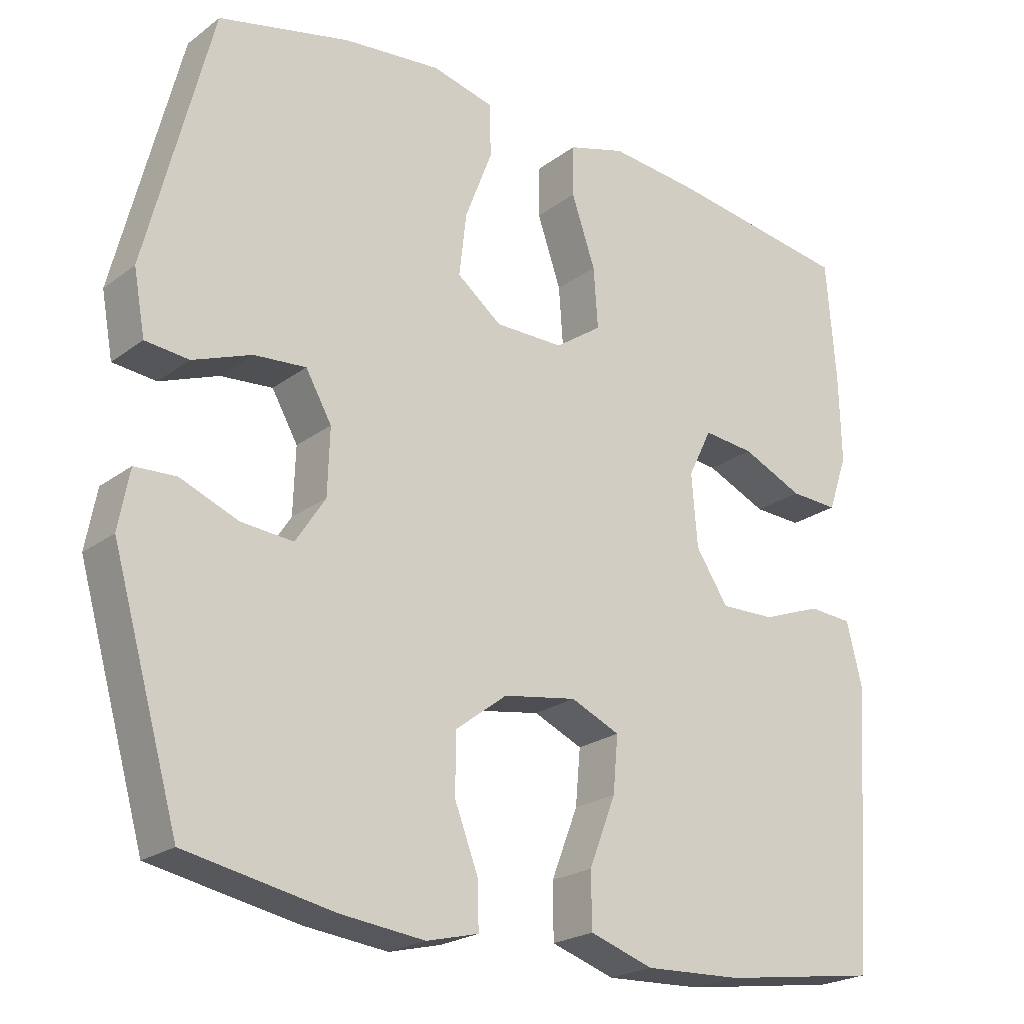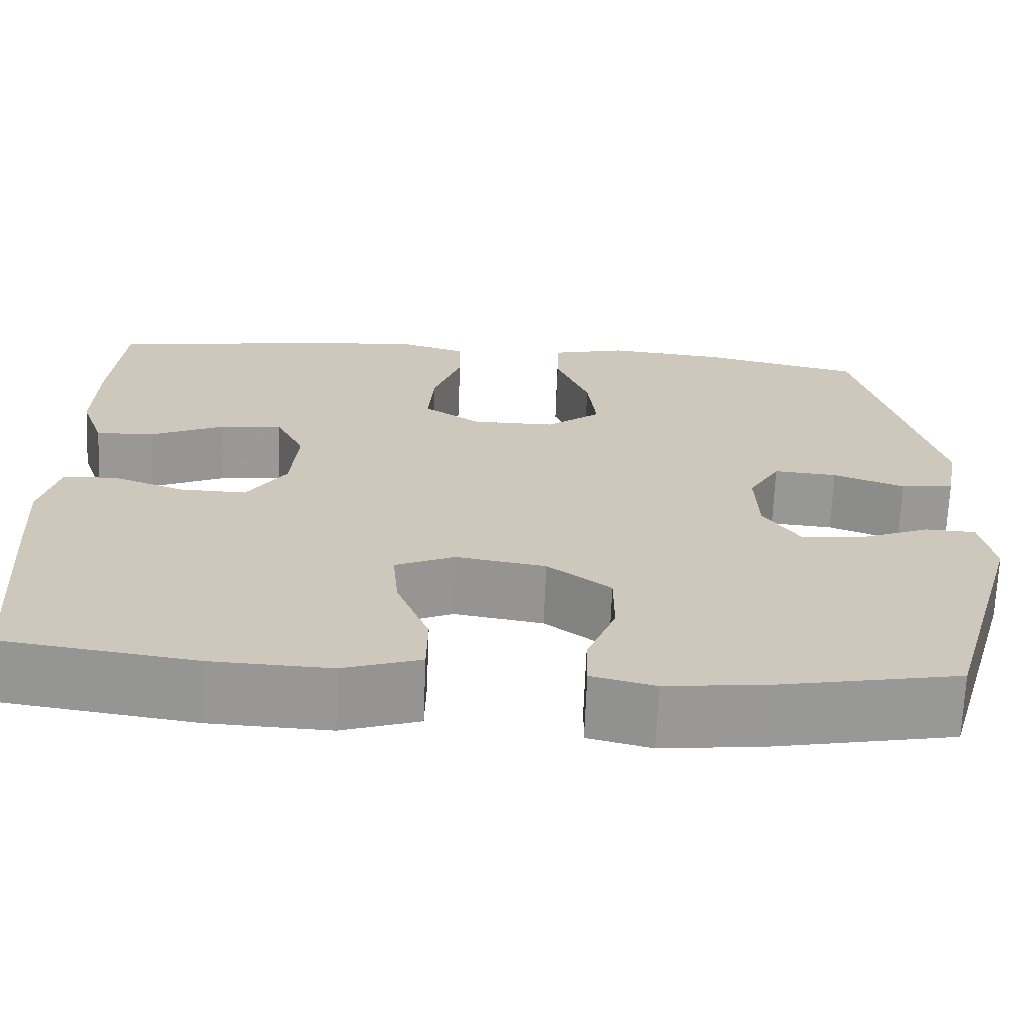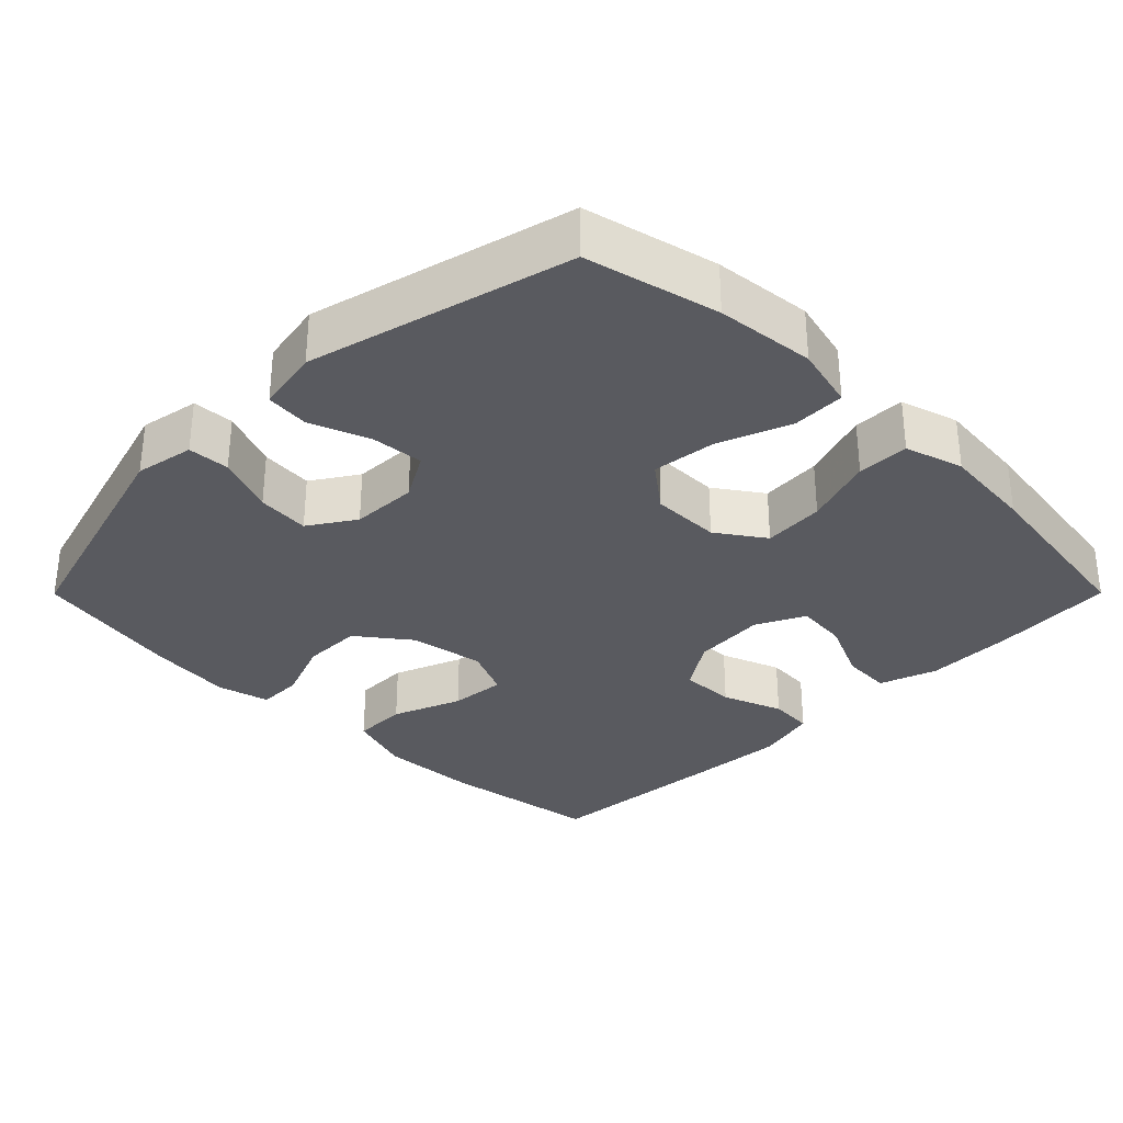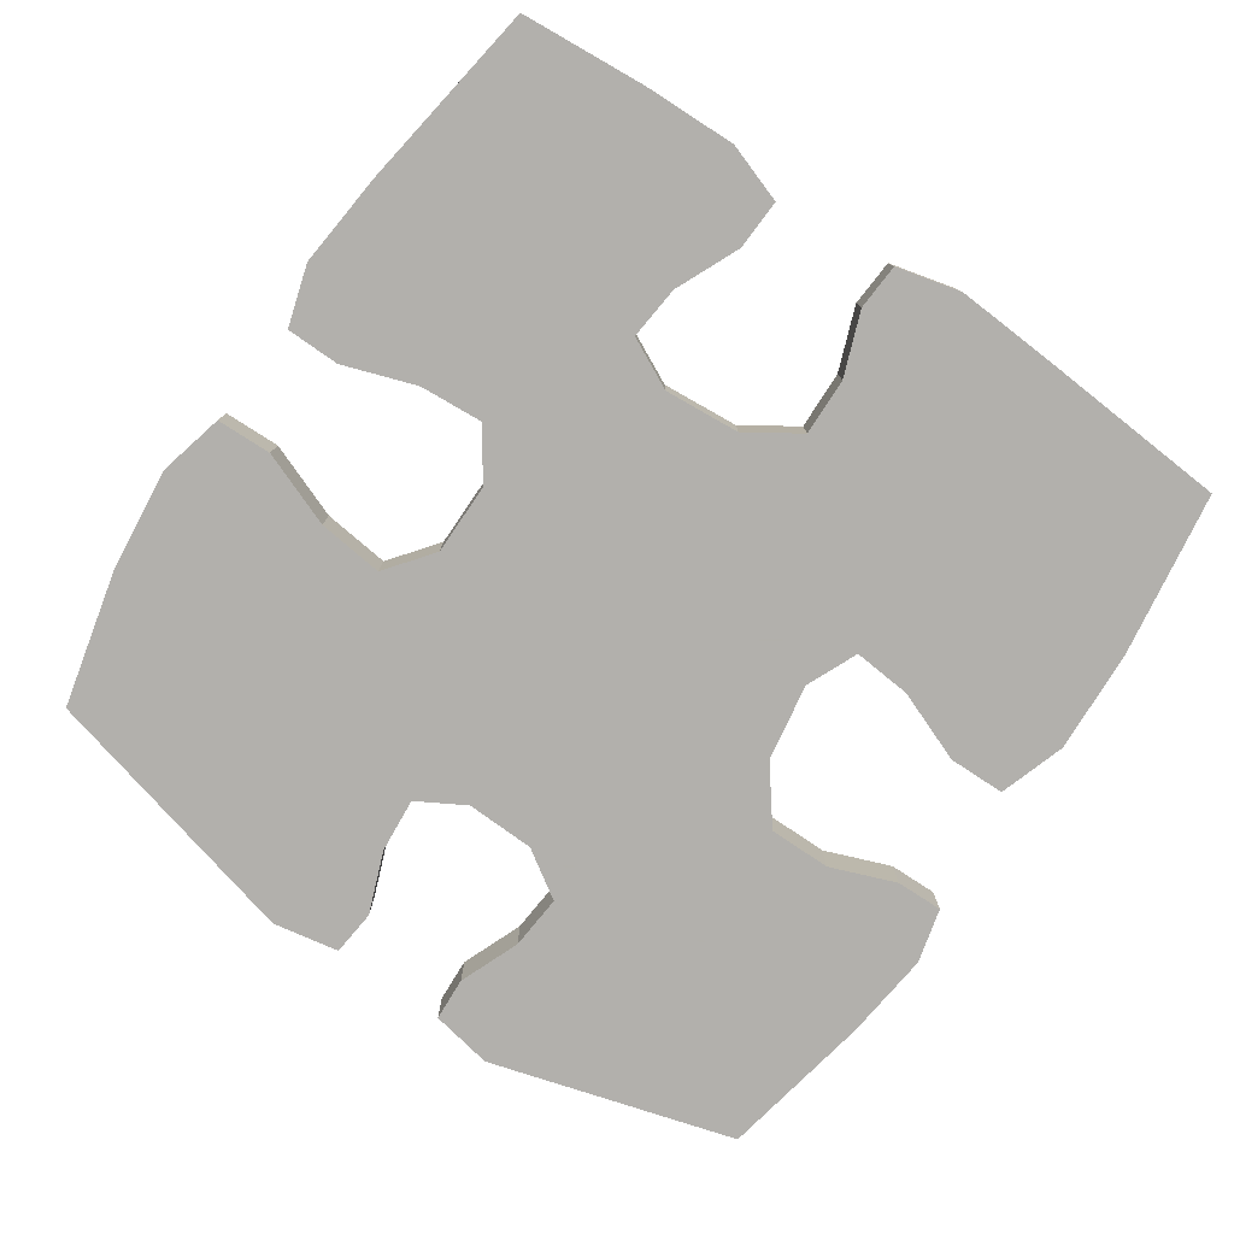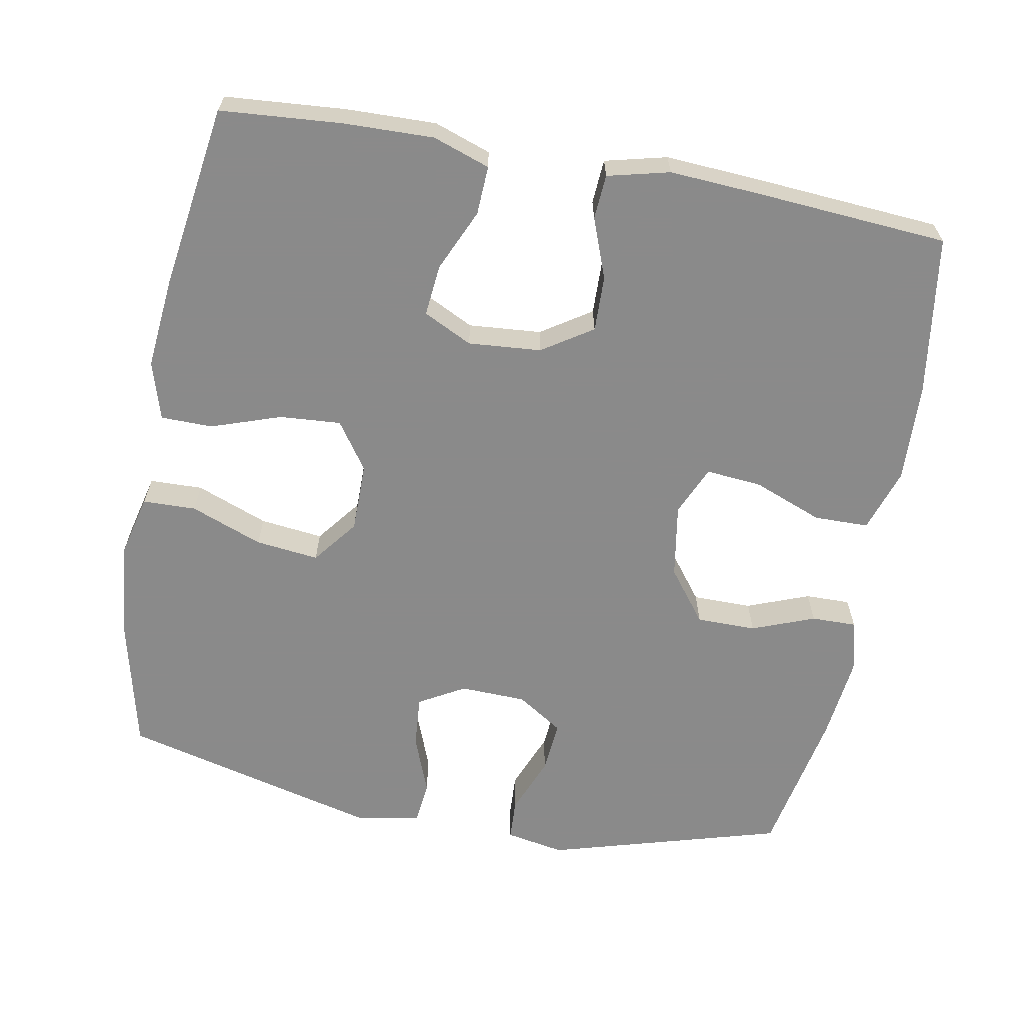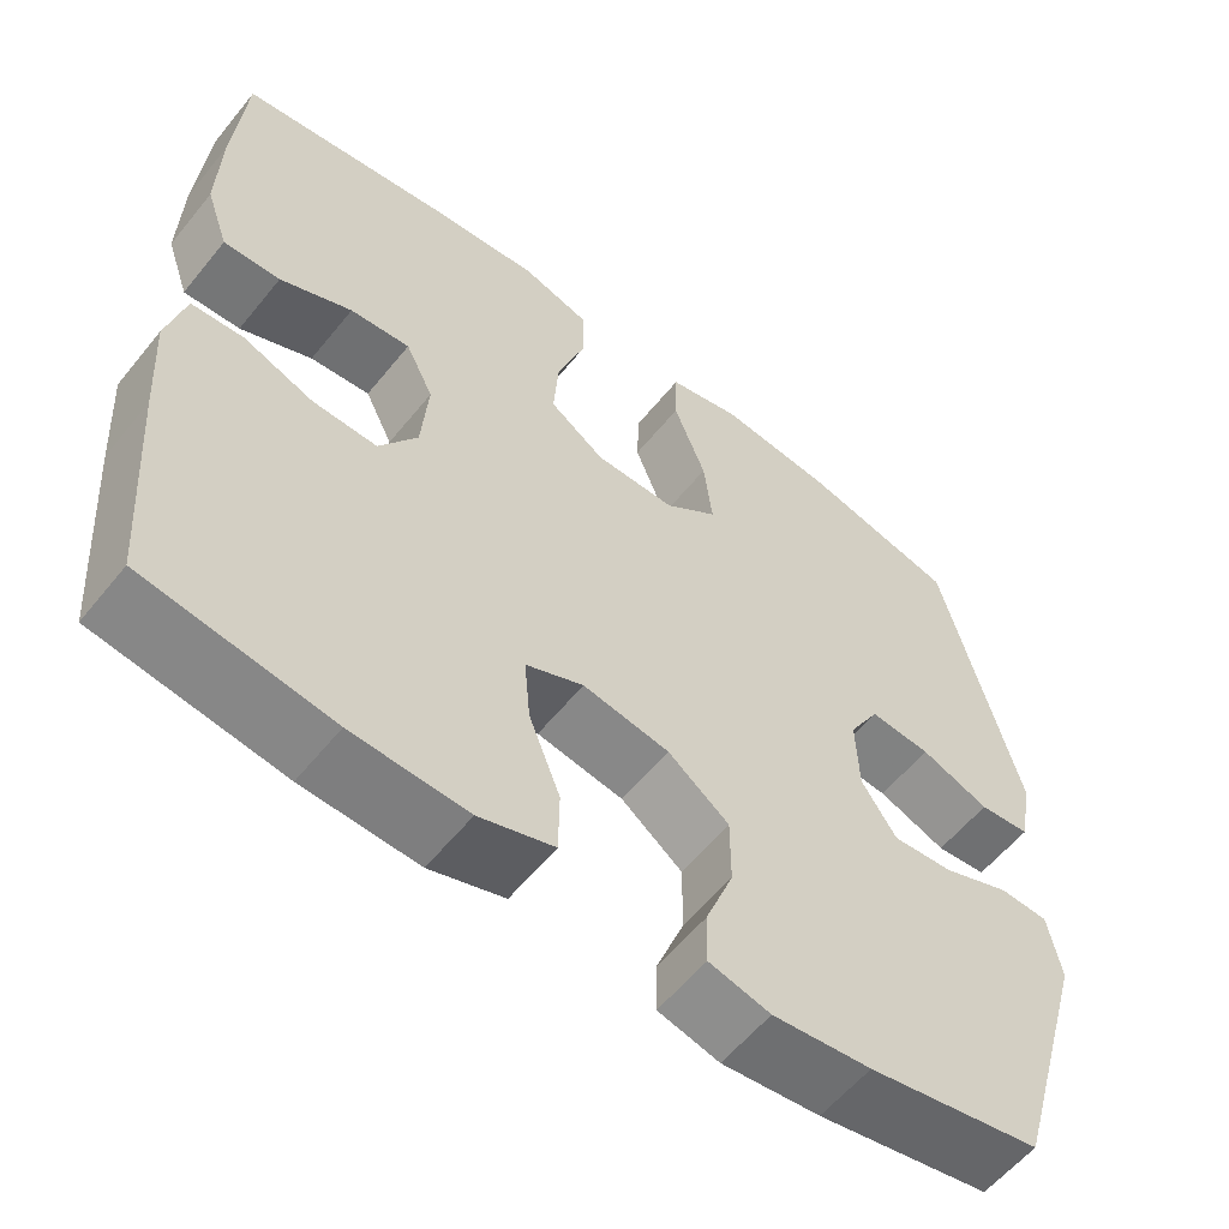
<metadata>
{"format":"obj","ext":"obj","renderer":"f3d","projection":"perspective","resolution":1024,"background":"white","views":[{"elev":-22.5,"azim":-38.4,"up":"+Z"},{"elev":-68.6,"azim":177.7,"up":"+Z"},{"elev":-31.9,"azim":-44.9,"up":"+Y"},{"elev":-78.6,"azim":55.8,"up":"+Y"},{"elev":-63.6,"azim":79.5,"up":"+Y"},{"elev":-58.1,"azim":141.4,"up":"+Z"}]}
</metadata>
<code>
v -0.5 0.07 0.5
v -0.318 0.07 0.543
v -0.183 0.07 0.557
v -0.097 0.07 0.536
v -0.095 0.07 0.463
v -0.133 0.07 0.364
v -0.143 0.07 0.277
v -0.081 0.07 0.229
v 0.014 0.07 0.229
v 0.079 0.07 0.274
v 0.073 0.07 0.358
v 0.04 0.07 0.454
v 0.041 0.07 0.525
v 0.121 0.07 0.549
v 0.247 0.07 0.537
v 0.5 0.07 0.5
v 0.513 0.07 0.333
v 0.516 0.07 0.21
v 0.489 0.07 0.132
v 0.422 0.07 0.135
v 0.337 0.07 0.173
v 0.266 0.07 0.18
v 0.233 0.07 0.113
v 0.241 0.07 0.013
v 0.286 0.07 -0.056
v 0.362 0.07 -0.054
v 0.445 0.07 -0.023
v 0.506 0.07 -0.027
v 0.527 0.07 -0.112
v 0.519 0.07 -0.241
v 0.5 0.07 -0.5
v 0.281 0.07 -0.532
v 0.145 0.07 -0.538
v 0.057 0.07 -0.509
v 0.056 0.07 -0.434
v 0.093 0.07 -0.339
v 0.1 0.07 -0.262
v 0.032 0.07 -0.232
v -0.07 0.07 -0.249
v -0.142 0.07 -0.304
v -0.142 0.07 -0.386
v -0.109 0.07 -0.472
v -0.108 0.07 -0.534
v -0.18 0.07 -0.552
v -0.296 0.07 -0.539
v -0.5 0.07 -0.5
v -0.593 0.07 -0.177
v -0.578 0.07 -0.096
v -0.521 0.07 -0.093
v -0.441 0.07 -0.125
v -0.369 0.07 -0.131
v -0.328 0.07 -0.068
v -0.325 0.07 0.023
v -0.361 0.07 0.086
v -0.433 0.07 0.08
v -0.514 0.07 0.049
v -0.574 0.07 0.055
v -0.59 0.07 0.142
v -0.5 0 0.5
v -0.318 0 0.543
v -0.183 0 0.557
v -0.097 0 0.536
v -0.095 0 0.463
v -0.133 0 0.364
v -0.143 0 0.277
v -0.081 0 0.229
v 0.014 0 0.229
v 0.079 0 0.274
v 0.073 0 0.358
v 0.04 0 0.454
v 0.041 0 0.525
v 0.121 0 0.549
v 0.247 0 0.537
v 0.5 0 0.5
v 0.513 0 0.333
v 0.516 0 0.21
v 0.489 0 0.132
v 0.422 0 0.135
v 0.337 0 0.173
v 0.266 0 0.18
v 0.233 0 0.113
v 0.241 0 0.013
v 0.286 0 -0.056
v 0.362 0 -0.054
v 0.445 0 -0.023
v 0.506 0 -0.027
v 0.527 0 -0.112
v 0.519 0 -0.241
v 0.5 0 -0.5
v 0.281 0 -0.532
v 0.145 0 -0.538
v 0.057 0 -0.509
v 0.056 0 -0.434
v 0.093 0 -0.339
v 0.1 0 -0.262
v 0.032 0 -0.232
v -0.07 0 -0.249
v -0.142 0 -0.304
v -0.142 0 -0.386
v -0.109 0 -0.472
v -0.108 0 -0.534
v -0.18 0 -0.552
v -0.296 0 -0.539
v -0.5 0 -0.5
v -0.593 0 -0.177
v -0.578 0 -0.096
v -0.521 0 -0.093
v -0.441 0 -0.125
v -0.369 0 -0.131
v -0.328 0 -0.068
v -0.325 0 0.023
v -0.361 0 0.086
v -0.433 0 0.08
v -0.514 0 0.049
v -0.574 0 0.055
v -0.59 0 0.142
f 55 56 57 58
f 54 55 58 1
f 53 54 1 2
f 47 48 49 50
f 47 50 51
f 46 47 51
f 45 46 51 52
f 41 42 43 44
f 40 41 44 45
f 33 34 35 36
f 33 36 37
f 32 33 37
f 31 32 37
f 30 31 37
f 29 30 37 38
f 26 27 28 29
f 25 26 29 38
f 18 19 20 21
f 18 21 22
f 17 18 22
f 16 17 22
f 15 16 22
f 14 15 22 23
f 11 12 13 14
f 10 11 14 23
f 3 4 5 6
f 53 2 3 6
f 53 6 7
f 40 45 52 53
f 39 40 53 7
f 24 25 38 39
f 9 10 23 24
f 8 9 24 39
f 7 8 39
f 116 115 114 113
f 59 116 113 112
f 60 59 112 111
f 108 107 106 105
f 109 108 105
f 109 105 104
f 110 109 104 103
f 102 101 100 99
f 103 102 99 98
f 94 93 92 91
f 95 94 91
f 95 91 90
f 95 90 89
f 95 89 88
f 96 95 88 87
f 87 86 85 84
f 96 87 84 83
f 79 78 77 76
f 80 79 76
f 80 76 75
f 80 75 74
f 80 74 73
f 81 80 73 72
f 72 71 70 69
f 81 72 69 68
f 64 63 62 61
f 64 61 60 111
f 65 64 111
f 111 110 103 98
f 65 111 98 97
f 97 96 83 82
f 82 81 68 67
f 97 82 67 66
f 97 66 65
f 1 59 60 2
f 2 60 61 3
f 3 61 62 4
f 4 62 63 5
f 5 63 64 6
f 6 64 65 7
f 7 65 66 8
f 8 66 67 9
f 9 67 68 10
f 10 68 69 11
f 11 69 70 12
f 12 70 71 13
f 13 71 72 14
f 14 72 73 15
f 15 73 74 16
f 16 74 75 17
f 17 75 76 18
f 18 76 77 19
f 19 77 78 20
f 20 78 79 21
f 21 79 80 22
f 22 80 81 23
f 23 81 82 24
f 24 82 83 25
f 25 83 84 26
f 26 84 85 27
f 27 85 86 28
f 28 86 87 29
f 29 87 88 30
f 30 88 89 31
f 31 89 90 32
f 32 90 91 33
f 33 91 92 34
f 34 92 93 35
f 35 93 94 36
f 36 94 95 37
f 37 95 96 38
f 38 96 97 39
f 39 97 98 40
f 40 98 99 41
f 41 99 100 42
f 42 100 101 43
f 43 101 102 44
f 44 102 103 45
f 45 103 104 46
f 46 104 105 47
f 47 105 106 48
f 48 106 107 49
f 49 107 108 50
f 50 108 109 51
f 51 109 110 52
f 52 110 111 53
f 53 111 112 54
f 54 112 113 55
f 55 113 114 56
f 56 114 115 57
f 57 115 116 58
f 58 116 59 1

</code>
